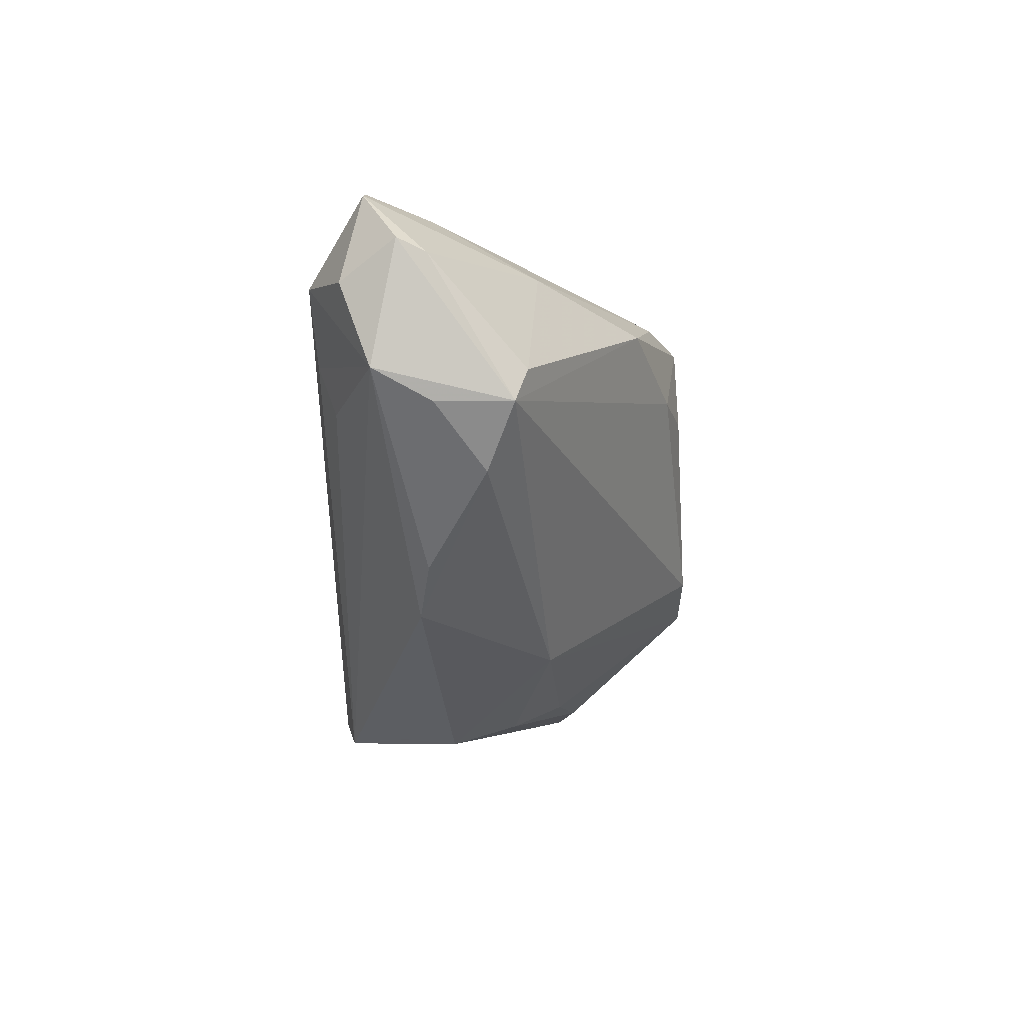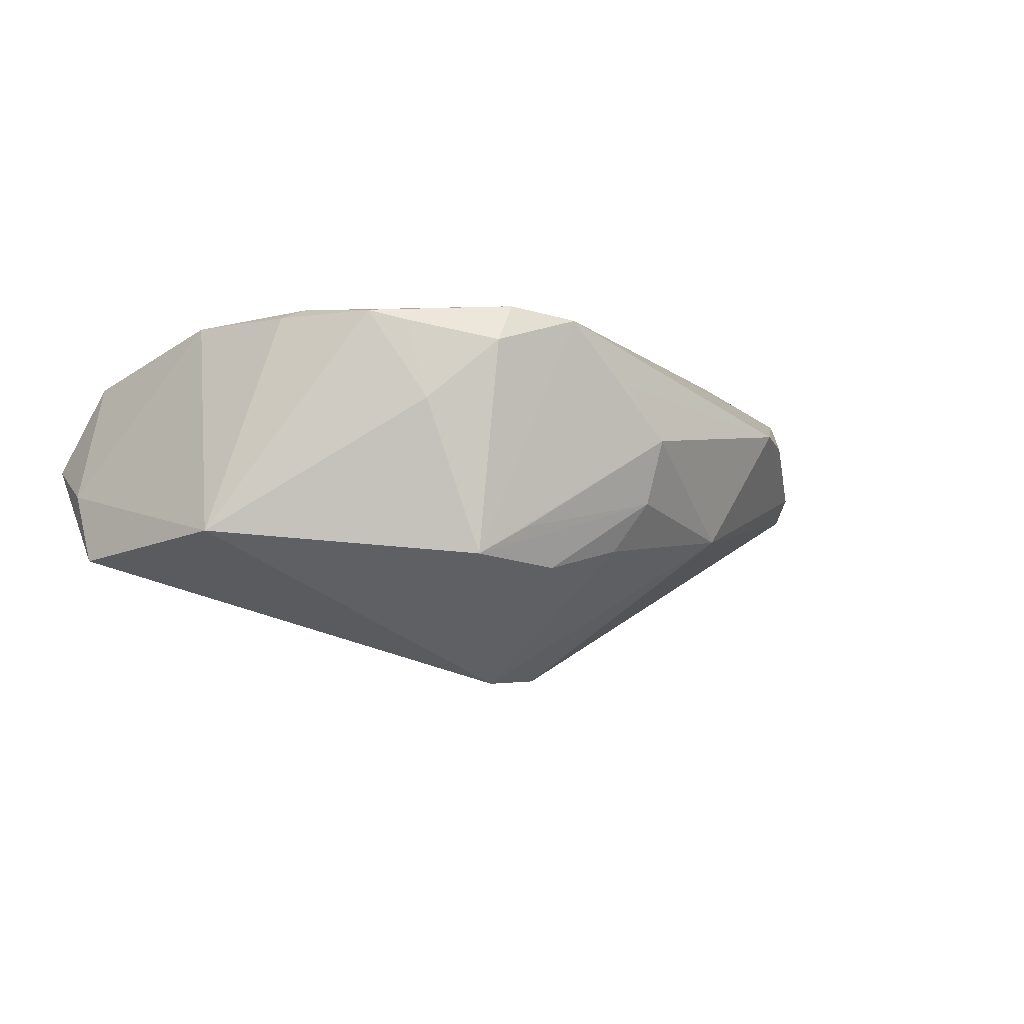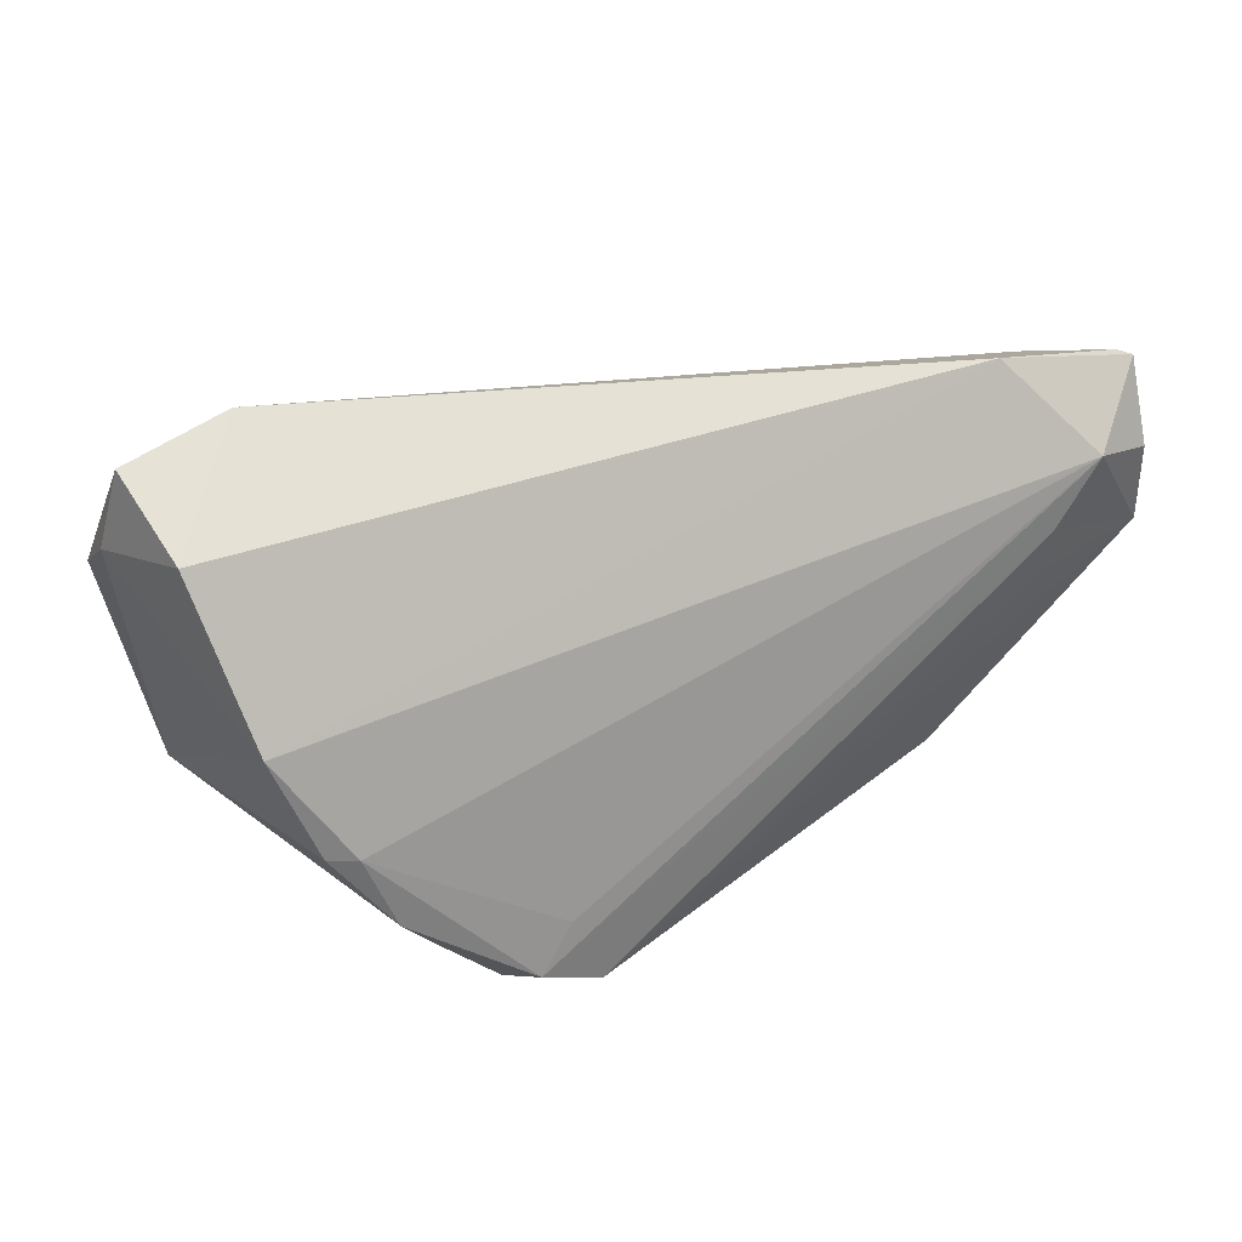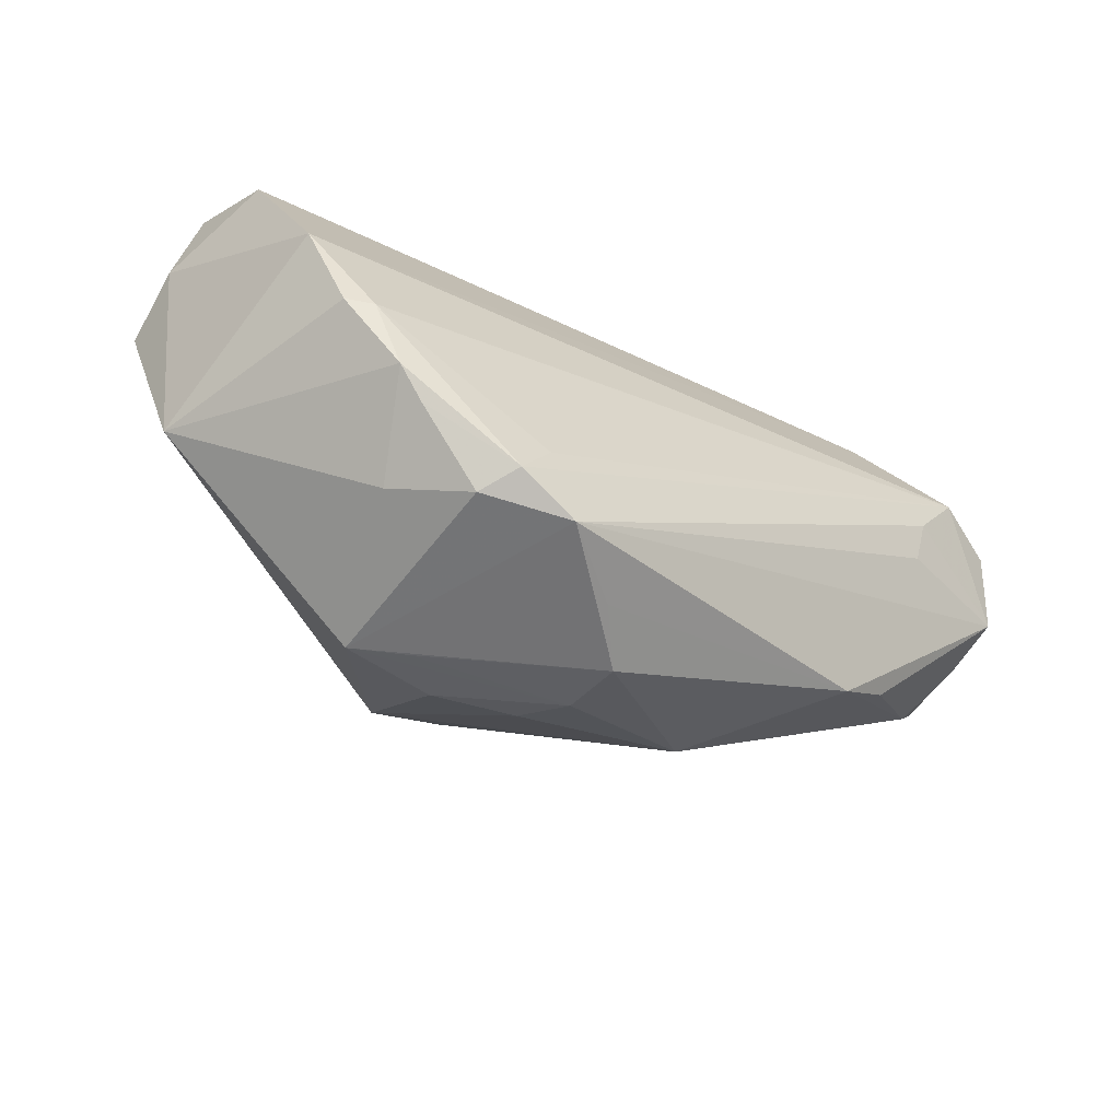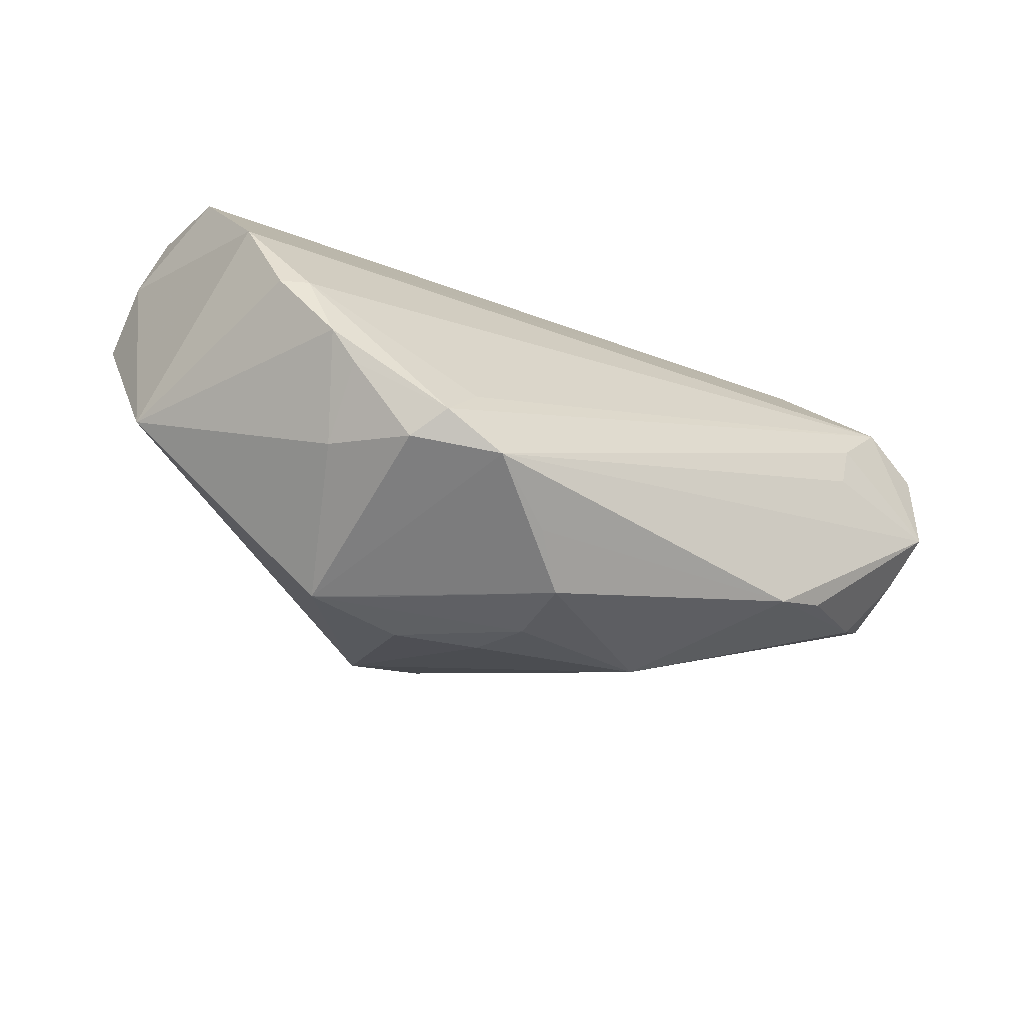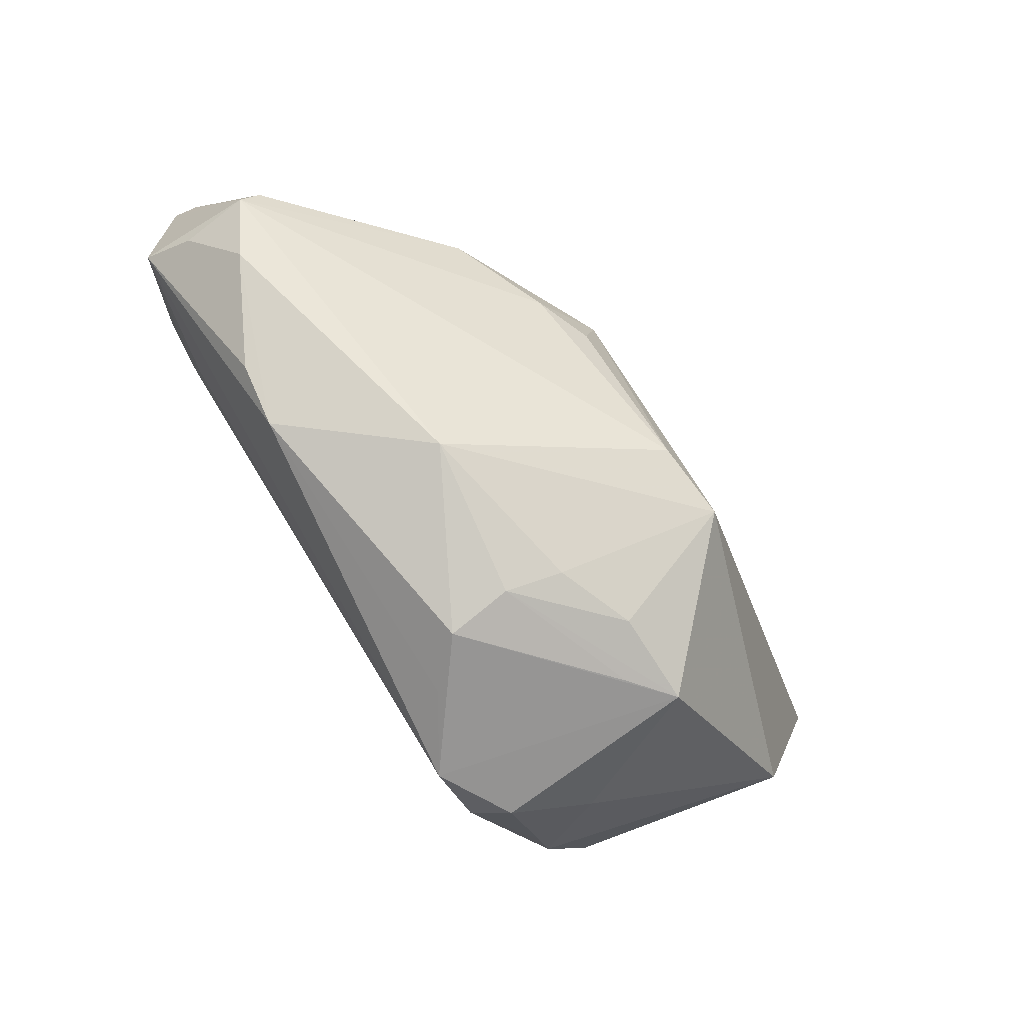
<metadata>
{"format":"obj","ext":"obj","renderer":"f3d","projection":"perspective","resolution":1024,"background":"white","views":[{"elev":-6.2,"azim":89.4,"up":"+Y"},{"elev":-3.4,"azim":-33.7,"up":"+Z"},{"elev":21.6,"azim":-23.6,"up":"+Y"},{"elev":-57.6,"azim":-31.9,"up":"+Y"},{"elev":-61.5,"azim":-25.4,"up":"+Y"},{"elev":-67.7,"azim":130.3,"up":"+Y"}]}
</metadata>
<code>
v 0.007122 0.01881 -0.02029
v 0.03794 -0.01028 0.009406
v 0.03865 0.006378 0.01953
v -0.03941 -0.01028 0.02095
v 0.0274 0.0172 -0.01417
v -0.04455 0.0007286 0.02058
v 0.05398 0.02239 0.01243
v 0.05156 0.01816 0.01838
v 0.001493 -0.02731 -0.0003522
v 0.04153 0.02702 0.008807
v -0.05271 0.02499 0.004422
v -0.02799 -0.02445 0.01101
v 0.04376 0.01911 0.02217
v 0.05015 0.009398 -0.001139
v 0.05345 0.008966 0.01501
v 0.009424 0.009732 -0.02053
v 0.04876 0.0282 0.01587
v 0.01499 0.02048 -0.0166
v -0.002674 -0.02892 0.01357
v -0.02082 -0.02848 0.01777
v -0.01177 -0.013 -0.02217
v 0.03897 0.01156 0.02145
v -0.04134 0.02952 0.004355
v -0.03239 -0.01851 0.02148
v 0.01626 0.01132 -0.01856
v 0.03895 0.02128 -0.002428
v -0.02901 -0.02156 0.02025
v 0.05092 0.02749 0.01601
v -0.03629 -0.01038 0.02217
v -0.01093 -0.02952 0.02062
v -0.01635 -0.0274 -0.003633
v -0.001747 -0.02486 -0.006108
v -0.0498 0.01824 0.01462
v 0.002104 -0.02952 0.007161
v -0.01817 -0.02715 0.022
v -0.05398 0.01615 0.0008183
v 0.052 0.005717 0.008591
v -0.03608 0.01261 -0.01148
v -0.01137 -0.0255 -0.008259
v -0.01488 -0.02156 0.02217
v -0.04804 -0.008421 -0.004137
v 0.01804 -0.01954 -0.004349
v -0.02235 -0.02675 -0.006804
v 0.03182 -0.01521 0.01045
v -0.003146 -0.009199 -0.02211
v 0.0474 -0.0009392 0.003067
v 0.05328 0.02098 0.009304
v -0.05384 0.01231 -0.007199
v 0.05159 0.005879 0.0002015
v 0.03335 0.02952 0.01813
f 11 23 48
f 33 23 11
f 48 23 1
f 50 23 33
f 7 15 49
f 48 1 38
f 23 50 10
f 13 29 40
f 6 29 13
f 6 50 33
f 13 50 6
f 33 11 36
f 36 6 33
f 36 11 48
f 30 43 34
f 20 43 30
f 8 15 7
f 13 15 8
f 30 15 3
f 45 1 16
f 49 5 14
f 17 10 50
f 44 15 30
f 2 15 44
f 44 46 2
f 45 49 42
f 49 46 42
f 42 44 34
f 46 44 42
f 35 20 30
f 35 40 29
f 13 40 35
f 29 6 4
f 41 4 6
f 41 36 48
f 6 36 41
f 22 15 13
f 22 3 15
f 30 3 22
f 22 35 30
f 13 35 22
f 37 49 15
f 37 46 49
f 37 15 2
f 2 46 37
f 18 5 1
f 18 1 23
f 23 10 18
f 10 17 28
f 28 8 7
f 13 8 28
f 28 50 13
f 28 17 50
f 25 49 45
f 25 5 49
f 45 16 25
f 25 16 1
f 1 5 25
f 7 49 47
f 49 14 47
f 47 28 7
f 30 34 19
f 19 44 30
f 34 44 19
f 43 20 12
f 12 41 43
f 26 14 5
f 26 47 14
f 28 47 26
f 10 28 26
f 26 18 10
f 5 18 26
f 45 42 21
f 21 39 43
f 43 41 21
f 21 41 48
f 48 38 21
f 21 1 45
f 21 38 1
f 31 34 43
f 9 42 34
f 34 31 9
f 43 39 9
f 9 31 43
f 4 41 24
f 41 12 24
f 24 35 29
f 29 4 24
f 32 21 42
f 39 21 32
f 42 9 32
f 32 9 39
f 27 12 20
f 27 24 12
f 20 35 27
f 35 24 27

</code>
